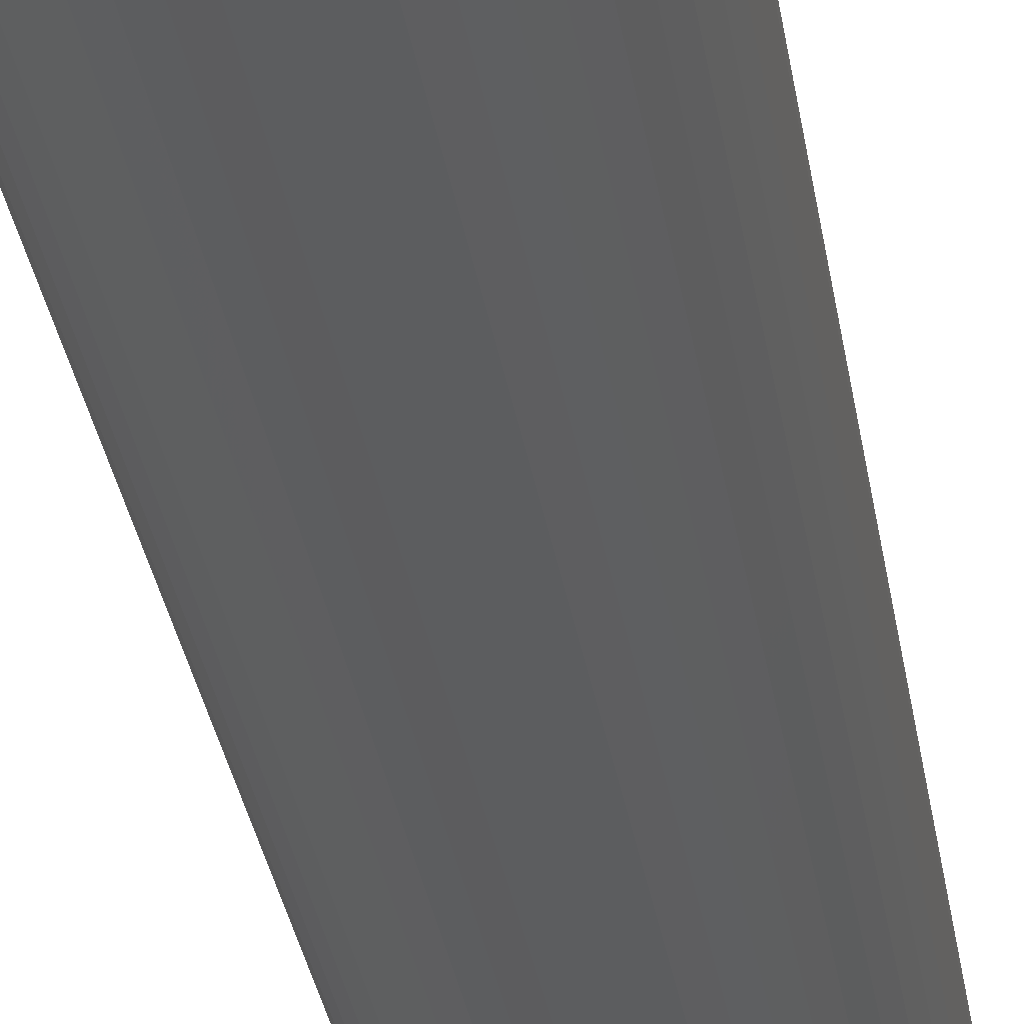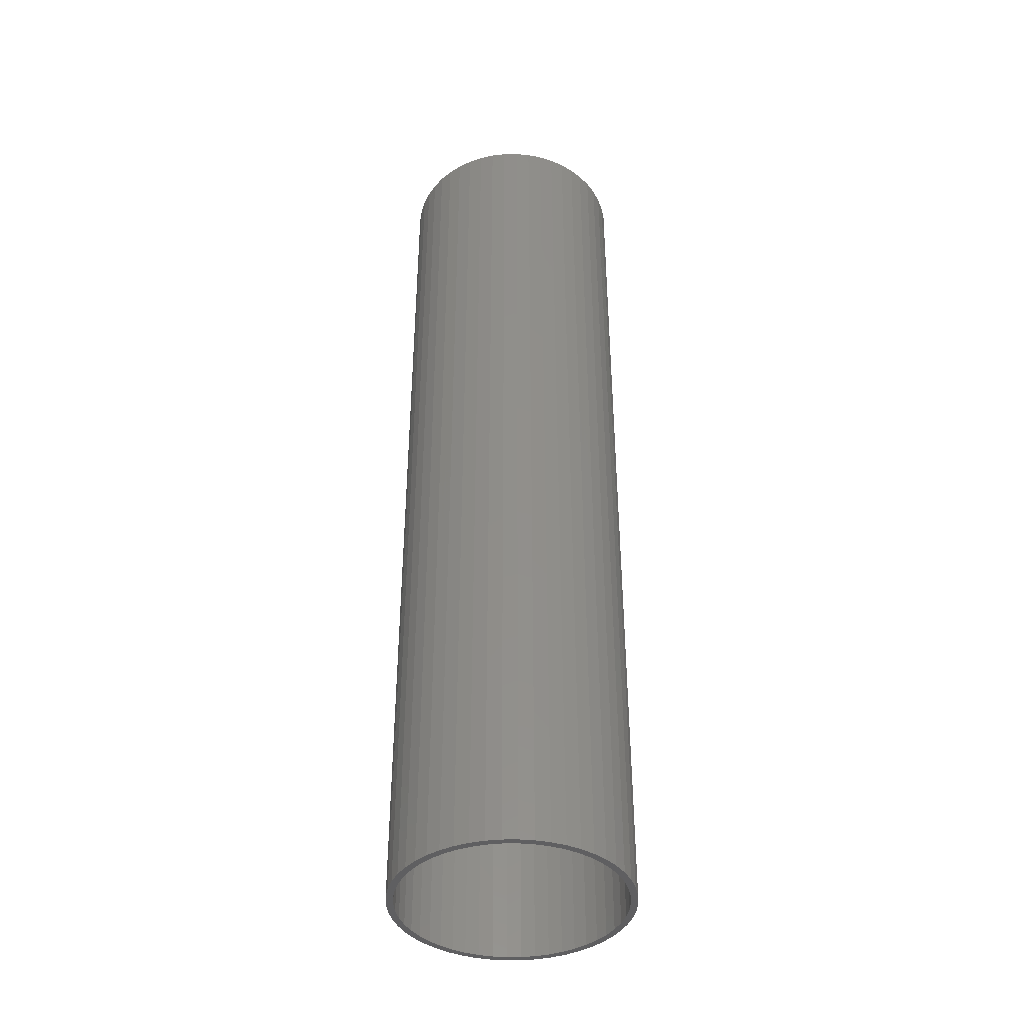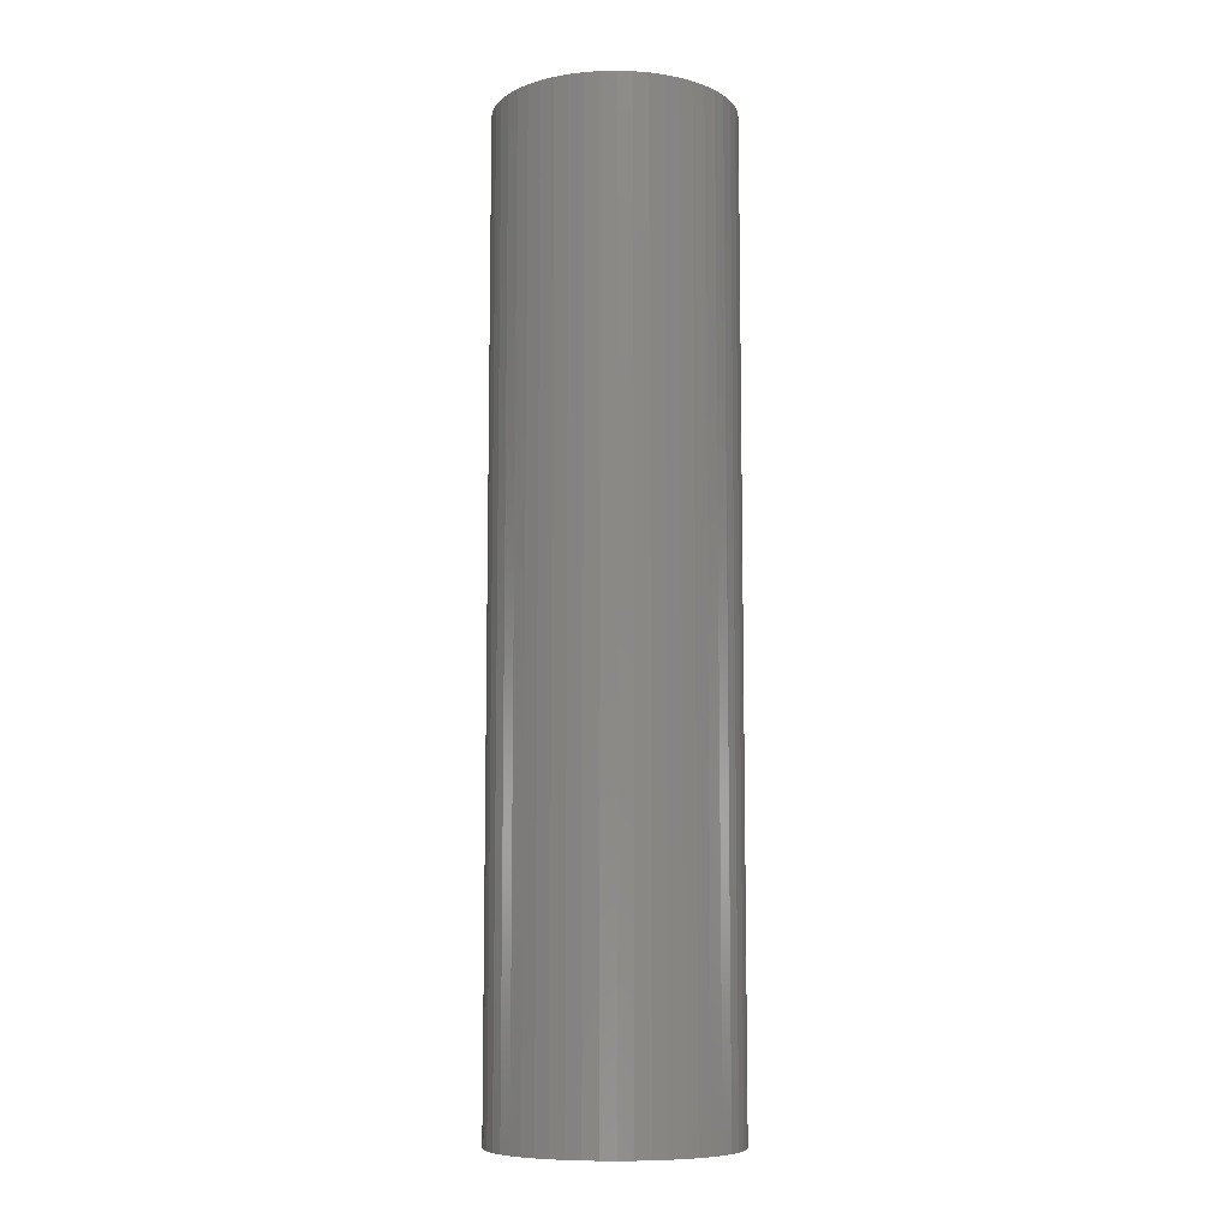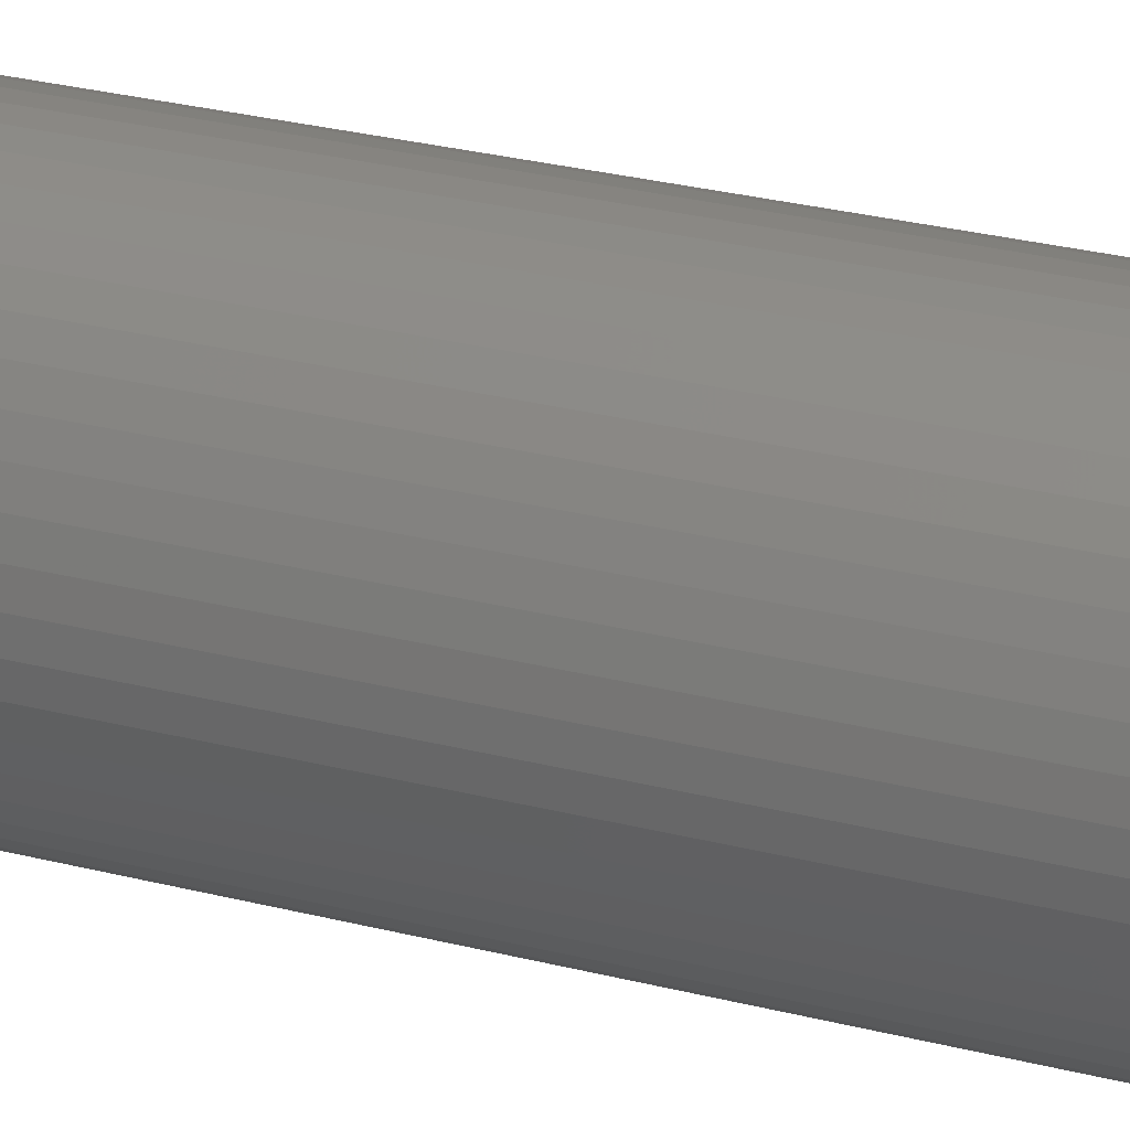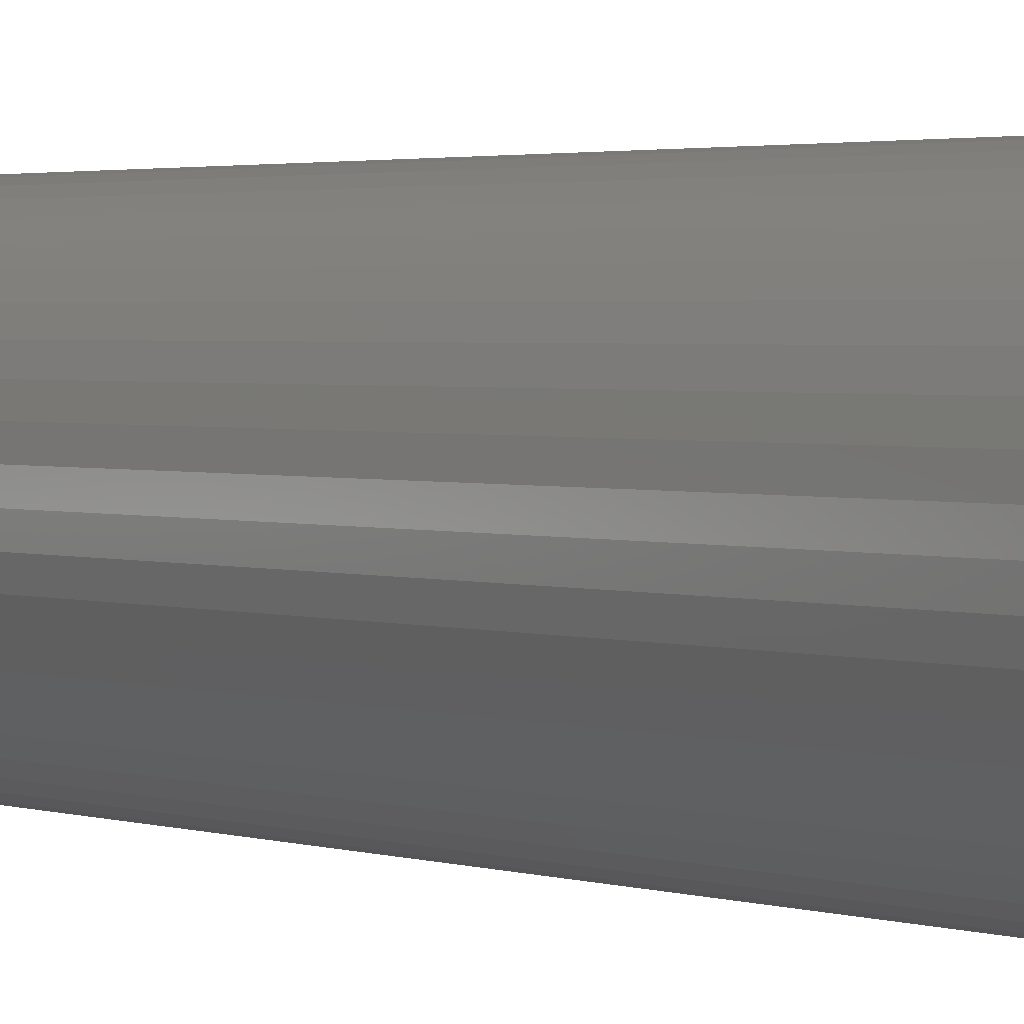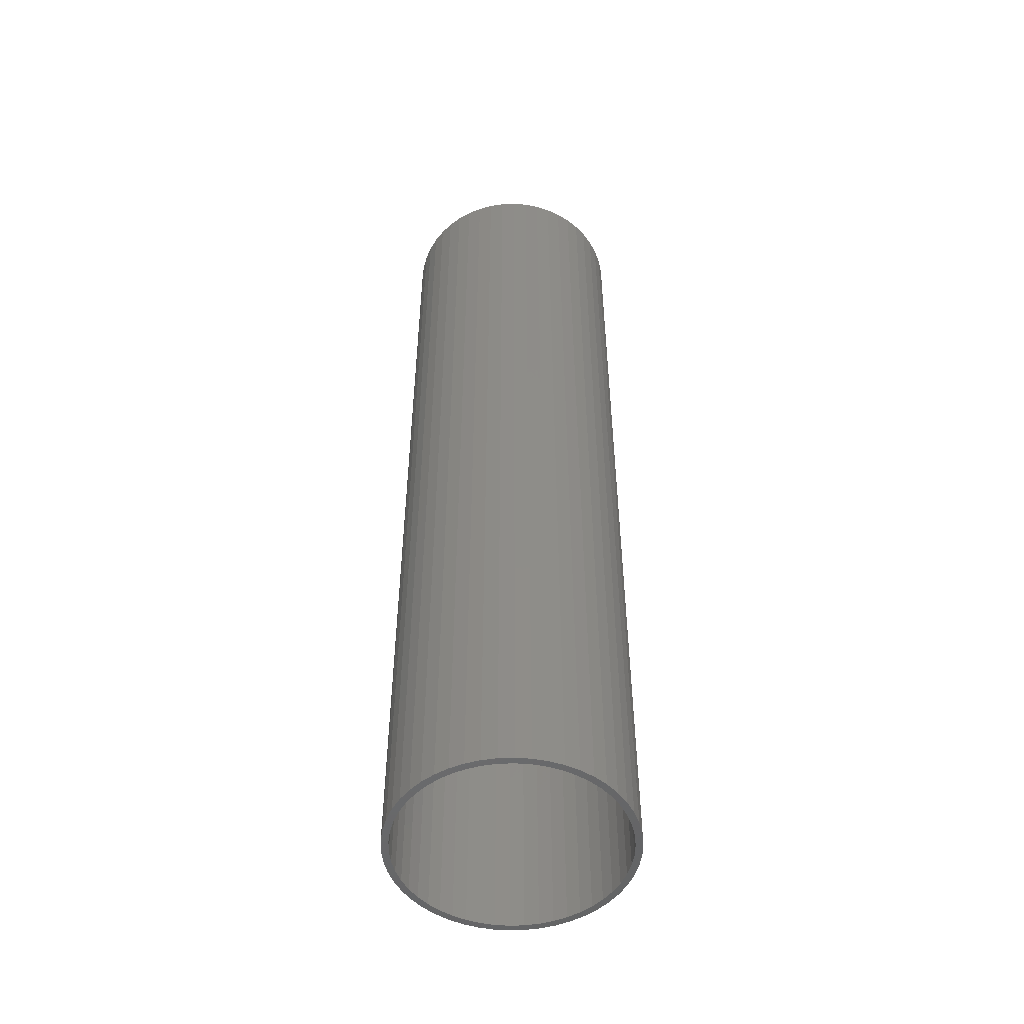
<metadata>
{"format":"stl","ext":"stl","renderer":"f3d","projection":"perspective","resolution":1024,"background":"white","views":[{"elev":-31.5,"azim":8.6,"up":"+Y"},{"elev":-40.3,"azim":-99.9,"up":"+Z"},{"elev":-8.7,"azim":-98.0,"up":"+Z"},{"elev":26.9,"azim":-67.9,"up":"+Y"},{"elev":1.9,"azim":144.2,"up":"+Y"},{"elev":-50.9,"azim":168.0,"up":"+Z"}]}
</metadata>
<code>
# stl→obj: 200 verts, 400 faces
v 8.5 0 34.5
v 8.433 1.065 -34.5
v 8.433 1.065 34.5
v 8.5 0 -34.5
v -8.5 0 -34.5
v -8.433 1.065 34.5
v -8.433 1.065 -34.5
v -8.5 0 34.5
v 0.5337 8.483 -34.5
v -0.5337 8.483 34.5
v 0.5337 8.483 34.5
v -0.5337 8.483 -34.5
v -0.5337 -8.483 -34.5
v 0.5337 -8.483 34.5
v -0.5337 -8.483 34.5
v 0.5337 -8.483 -34.5
v 6.196 5.819 -34.5
v 5.418 6.549 34.5
v 6.196 5.819 34.5
v 5.418 6.549 -34.5
v -5.418 6.549 -34.5
v -6.196 5.819 34.5
v -5.418 6.549 34.5
v -6.196 5.819 -34.5
v -2.627 8.084 -34.5
v -3.619 7.691 34.5
v -2.627 8.084 34.5
v -3.619 7.691 -34.5
v 7.903 3.129 34.5
v 7.449 4.095 -34.5
v 7.449 4.095 34.5
v 7.903 3.129 -34.5
v 3.619 7.691 -34.5
v 2.627 8.084 34.5
v 3.619 7.691 34.5
v 2.627 8.084 -34.5
v 1.593 8.349 34.5
v 1.593 8.349 -34.5
v 4.555 7.177 -34.5
v 4.555 7.177 34.5
v -7.903 3.129 -34.5
v -7.449 4.095 34.5
v -7.449 4.095 -34.5
v -7.903 3.129 34.5
v 8 0 34.5
v 7.937 1.003 34.5
v 8.233 2.114 34.5
v 8.433 -1.065 34.5
v 7.937 -1.003 34.5
v 7.749 1.99 34.5
v 7.438 2.945 34.5
v 7.01 3.854 34.5
v 6.877 4.996 34.5
v 6.472 4.702 34.5
v 5.832 5.476 34.5
v 5.099 6.164 34.5
v 4.287 6.755 34.5
v 3.406 7.239 34.5
v 2.472 7.608 34.5
v 1.499 7.858 34.5
v 0.5023 7.984 34.5
v -0.5023 7.984 34.5
v -1.499 7.858 34.5
v -1.593 8.349 34.5
v -2.472 7.608 34.5
v -3.406 7.239 34.5
v -4.287 6.755 34.5
v -4.555 7.177 34.5
v -5.099 6.164 34.5
v -5.832 5.476 34.5
v -6.472 4.702 34.5
v -6.877 4.996 34.5
v -7.01 3.854 34.5
v -7.438 2.945 34.5
v -7.749 1.99 34.5
v -8.233 2.114 34.5
v -7.937 1.003 34.5
v 8.233 -2.114 34.5
v 7.749 -1.99 34.5
v 7.903 -3.129 34.5
v 7.438 -2.945 34.5
v 7.449 -4.095 34.5
v 7.01 -3.854 34.5
v 6.877 -4.996 34.5
v 6.472 -4.702 34.5
v 6.196 -5.819 34.5
v 5.832 -5.476 34.5
v 5.418 -6.549 34.5
v 5.099 -6.164 34.5
v 4.555 -7.177 34.5
v 4.287 -6.755 34.5
v 3.619 -7.691 34.5
v 3.406 -7.239 34.5
v 2.627 -8.084 34.5
v 2.472 -7.608 34.5
v 1.593 -8.349 34.5
v 1.499 -7.858 34.5
v 0.5023 -7.984 34.5
v -0.5023 -7.984 34.5
v -1.499 -7.858 34.5
v -1.593 -8.349 34.5
v -2.472 -7.608 34.5
v -2.627 -8.084 34.5
v -3.406 -7.239 34.5
v -3.619 -7.691 34.5
v -4.287 -6.755 34.5
v -4.555 -7.177 34.5
v -5.099 -6.164 34.5
v -5.418 -6.549 34.5
v -5.832 -5.476 34.5
v -6.196 -5.819 34.5
v -6.472 -4.702 34.5
v -6.877 -4.996 34.5
v -7.01 -3.854 34.5
v -7.449 -4.095 34.5
v -7.438 -2.945 34.5
v -7.903 -3.129 34.5
v -7.749 -1.99 34.5
v -8.233 -2.114 34.5
v -7.937 -1.003 34.5
v -8.433 -1.065 34.5
v -8 0 34.5
v -1.593 8.349 -34.5
v 8 0 -34.5
v 8.433 -1.065 -34.5
v 7.937 -1.003 -34.5
v 8.233 -2.114 -34.5
v 7.937 1.003 -34.5
v 7.749 -1.99 -34.5
v 7.903 -3.129 -34.5
v 7.438 -2.945 -34.5
v 7.449 -4.095 -34.5
v 7.01 -3.854 -34.5
v 6.877 -4.996 -34.5
v 6.472 -4.702 -34.5
v 6.196 -5.819 -34.5
v 5.832 -5.476 -34.5
v 5.418 -6.549 -34.5
v 5.099 -6.164 -34.5
v 4.555 -7.177 -34.5
v 4.287 -6.755 -34.5
v 3.619 -7.691 -34.5
v 3.406 -7.239 -34.5
v 2.627 -8.084 -34.5
v 2.472 -7.608 -34.5
v 1.593 -8.349 -34.5
v 1.499 -7.858 -34.5
v 0.5023 -7.984 -34.5
v -0.5023 -7.984 -34.5
v -1.499 -7.858 -34.5
v -1.593 -8.349 -34.5
v -2.472 -7.608 -34.5
v -2.627 -8.084 -34.5
v -3.406 -7.239 -34.5
v -3.619 -7.691 -34.5
v -4.287 -6.755 -34.5
v -4.555 -7.177 -34.5
v -5.099 -6.164 -34.5
v -5.418 -6.549 -34.5
v -5.832 -5.476 -34.5
v -6.196 -5.819 -34.5
v -6.472 -4.702 -34.5
v -6.877 -4.996 -34.5
v -7.01 -3.854 -34.5
v -7.449 -4.095 -34.5
v -7.438 -2.945 -34.5
v -7.903 -3.129 -34.5
v -7.749 -1.99 -34.5
v -8.233 -2.114 -34.5
v -7.937 -1.003 -34.5
v -8.433 -1.065 -34.5
v 8.233 2.114 -34.5
v 7.749 1.99 -34.5
v 7.438 2.945 -34.5
v 7.01 3.854 -34.5
v 6.877 4.996 -34.5
v 6.472 4.702 -34.5
v 5.832 5.476 -34.5
v 5.099 6.164 -34.5
v 4.287 6.755 -34.5
v 3.406 7.239 -34.5
v 2.472 7.608 -34.5
v 1.499 7.858 -34.5
v 0.5023 7.984 -34.5
v -0.5023 7.984 -34.5
v -1.499 7.858 -34.5
v -2.472 7.608 -34.5
v -3.406 7.239 -34.5
v -4.287 6.755 -34.5
v -4.555 7.177 -34.5
v -5.099 6.164 -34.5
v -5.832 5.476 -34.5
v -6.472 4.702 -34.5
v -6.877 4.996 -34.5
v -7.01 3.854 -34.5
v -7.438 2.945 -34.5
v -7.749 1.99 -34.5
v -8.233 2.114 -34.5
v -7.937 1.003 -34.5
v -8 0 -34.5
f 1 2 3
f 2 1 4
f 5 6 7
f 6 5 8
f 9 10 11
f 10 9 12
f 13 14 15
f 14 13 16
f 17 18 19
f 18 17 20
f 21 22 23
f 22 21 24
f 25 26 27
f 26 25 28
f 29 30 31
f 30 29 32
f 33 34 35
f 34 33 36
f 36 37 34
f 37 36 38
f 39 35 40
f 35 39 33
f 41 42 43
f 42 41 44
f 45 1 3
f 46 3 47
f 1 45 48
f 49 48 45
f 3 46 45
f 50 47 29
f 47 50 46
f 51 29 31
f 29 51 50
f 31 52 51
f 53 52 31
f 53 54 52
f 19 54 53
f 19 55 54
f 18 55 19
f 18 56 55
f 40 56 18
f 40 57 56
f 35 57 40
f 35 58 57
f 34 58 35
f 34 59 58
f 37 59 34
f 37 60 59
f 11 60 37
f 11 61 60
f 11 62 61
f 10 62 11
f 10 63 62
f 64 63 10
f 64 65 63
f 27 65 64
f 27 66 65
f 26 66 27
f 26 67 66
f 68 67 26
f 68 69 67
f 23 69 68
f 23 70 69
f 22 70 23
f 22 71 70
f 72 71 22
f 72 73 71
f 42 73 72
f 73 42 74
f 44 74 42
f 74 44 75
f 76 75 44
f 75 76 77
f 6 77 76
f 48 49 78
f 79 78 49
f 78 79 80
f 81 80 79
f 80 81 82
f 83 82 81
f 83 84 82
f 85 84 83
f 85 86 84
f 87 86 85
f 87 88 86
f 89 88 87
f 89 90 88
f 91 90 89
f 91 92 90
f 93 92 91
f 93 94 92
f 95 94 93
f 95 96 94
f 97 96 95
f 97 14 96
f 98 14 97
f 99 14 98
f 99 15 14
f 100 15 99
f 100 101 15
f 102 101 100
f 102 103 101
f 104 103 102
f 104 105 103
f 106 105 104
f 106 107 105
f 108 107 106
f 108 109 107
f 110 109 108
f 110 111 109
f 112 111 110
f 112 113 111
f 114 113 112
f 115 114 116
f 114 115 113
f 117 116 118
f 116 117 115
f 119 118 120
f 121 120 122
f 77 6 122
f 118 119 117
f 8 122 6
f 120 121 119
f 122 8 121
f 12 64 10
f 64 12 123
f 124 4 125
f 126 125 127
f 4 124 2
f 128 2 124
f 125 126 124
f 129 127 130
f 127 129 126
f 131 130 132
f 130 131 129
f 132 133 131
f 134 133 132
f 134 135 133
f 136 135 134
f 136 137 135
f 138 137 136
f 138 139 137
f 140 139 138
f 140 141 139
f 142 141 140
f 142 143 141
f 144 143 142
f 144 145 143
f 146 145 144
f 146 147 145
f 16 147 146
f 16 148 147
f 16 149 148
f 13 149 16
f 13 150 149
f 151 150 13
f 151 152 150
f 153 152 151
f 153 154 152
f 155 154 153
f 155 156 154
f 157 156 155
f 157 158 156
f 159 158 157
f 159 160 158
f 161 160 159
f 161 162 160
f 163 162 161
f 163 164 162
f 165 164 163
f 164 165 166
f 167 166 165
f 166 167 168
f 169 168 167
f 168 169 170
f 171 170 169
f 2 128 172
f 173 172 128
f 172 173 32
f 174 32 173
f 32 174 30
f 175 30 174
f 175 176 30
f 177 176 175
f 177 17 176
f 178 17 177
f 178 20 17
f 179 20 178
f 179 39 20
f 180 39 179
f 180 33 39
f 181 33 180
f 181 36 33
f 182 36 181
f 182 38 36
f 183 38 182
f 183 9 38
f 184 9 183
f 185 9 184
f 185 12 9
f 186 12 185
f 186 123 12
f 187 123 186
f 187 25 123
f 188 25 187
f 188 28 25
f 189 28 188
f 189 190 28
f 191 190 189
f 191 21 190
f 192 21 191
f 192 24 21
f 193 24 192
f 193 194 24
f 195 194 193
f 43 195 196
f 195 43 194
f 41 196 197
f 196 41 43
f 198 197 199
f 7 199 200
f 170 171 200
f 197 198 41
f 5 200 171
f 199 7 198
f 200 5 7
f 16 96 14
f 96 16 146
f 47 32 29
f 32 47 172
f 3 172 47
f 172 3 2
f 53 17 19
f 17 53 176
f 31 176 53
f 176 31 30
f 38 11 37
f 11 38 9
f 20 40 18
f 40 20 39
f 43 72 194
f 72 43 42
f 194 22 24
f 22 194 72
f 198 44 41
f 44 198 76
f 7 76 198
f 76 7 6
f 28 68 26
f 68 28 190
f 190 23 68
f 23 190 21
f 123 27 64
f 27 123 25
f 48 4 1
f 4 48 125
f 82 130 80
f 130 82 132
f 161 109 111
f 109 161 159
f 165 117 167
f 117 165 115
f 163 115 165
f 115 163 113
f 142 90 92
f 90 142 140
f 80 127 78
f 127 80 130
f 161 113 163
f 113 161 111
f 169 121 171
f 121 169 119
f 171 8 5
f 8 171 121
f 167 119 169
f 119 167 117
f 138 86 88
f 86 138 136
f 144 92 94
f 92 144 142
f 146 94 96
f 94 146 144
f 78 125 48
f 125 78 127
f 84 132 82
f 132 84 134
f 86 134 84
f 134 86 136
f 151 15 101
f 15 151 13
f 159 107 109
f 107 159 157
f 140 88 90
f 88 140 138
f 153 101 103
f 101 153 151
f 155 103 105
f 103 155 153
f 157 105 107
f 105 157 155
f 124 46 128
f 46 124 45
f 122 199 77
f 199 122 200
f 185 61 62
f 61 185 184
f 148 99 98
f 99 148 149
f 137 89 87
f 89 137 139
f 179 55 56
f 55 179 178
f 192 69 70
f 69 192 191
f 188 65 66
f 65 188 187
f 174 52 175
f 52 174 51
f 182 58 59
f 58 182 181
f 183 59 60
f 59 183 182
f 181 57 58
f 57 181 180
f 73 193 71
f 193 73 195
f 71 192 70
f 192 71 193
f 191 67 69
f 67 191 189
f 187 63 65
f 63 187 186
f 147 98 97
f 98 147 148
f 173 51 174
f 51 173 50
f 128 50 173
f 50 128 46
f 177 55 178
f 55 177 54
f 175 54 177
f 54 175 52
f 184 60 61
f 60 184 183
f 180 56 57
f 56 180 179
f 74 195 73
f 195 74 196
f 77 197 75
f 197 77 199
f 189 66 67
f 66 189 188
f 186 62 63
f 62 186 185
f 126 45 124
f 45 126 49
f 137 85 135
f 85 137 87
f 139 91 89
f 91 139 141
f 143 95 93
f 95 143 145
f 75 196 74
f 196 75 197
f 131 79 129
f 79 131 81
f 129 49 126
f 49 129 79
f 133 81 131
f 81 133 83
f 135 83 133
f 83 135 85
f 110 162 112
f 162 110 160
f 114 166 116
f 166 114 164
f 120 200 122
f 200 120 170
f 118 170 120
f 170 118 168
f 116 168 118
f 168 116 166
f 141 93 91
f 93 141 143
f 145 97 95
f 97 145 147
f 149 100 99
f 100 149 150
f 150 102 100
f 102 150 152
f 158 110 108
f 110 158 160
f 152 104 102
f 104 152 154
f 156 108 106
f 108 156 158
f 112 164 114
f 164 112 162
f 154 106 104
f 106 154 156

</code>
